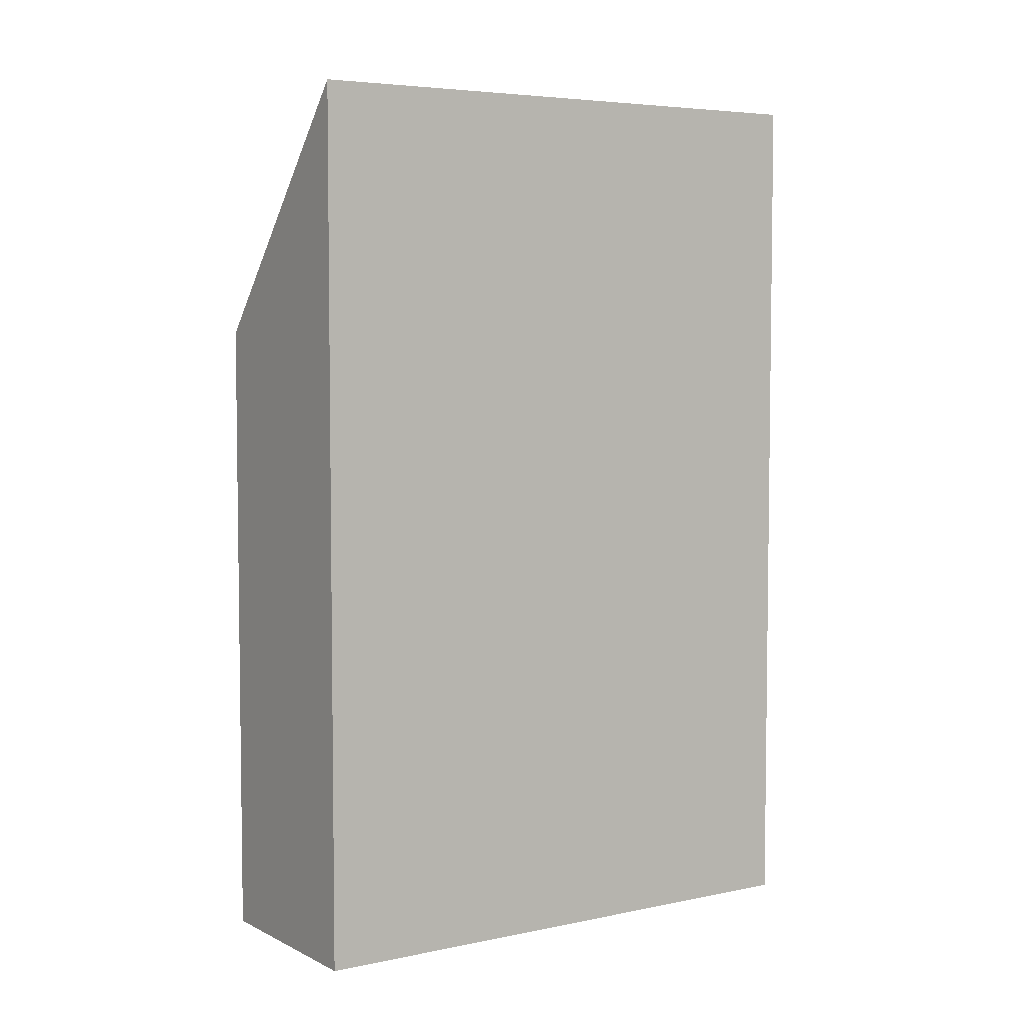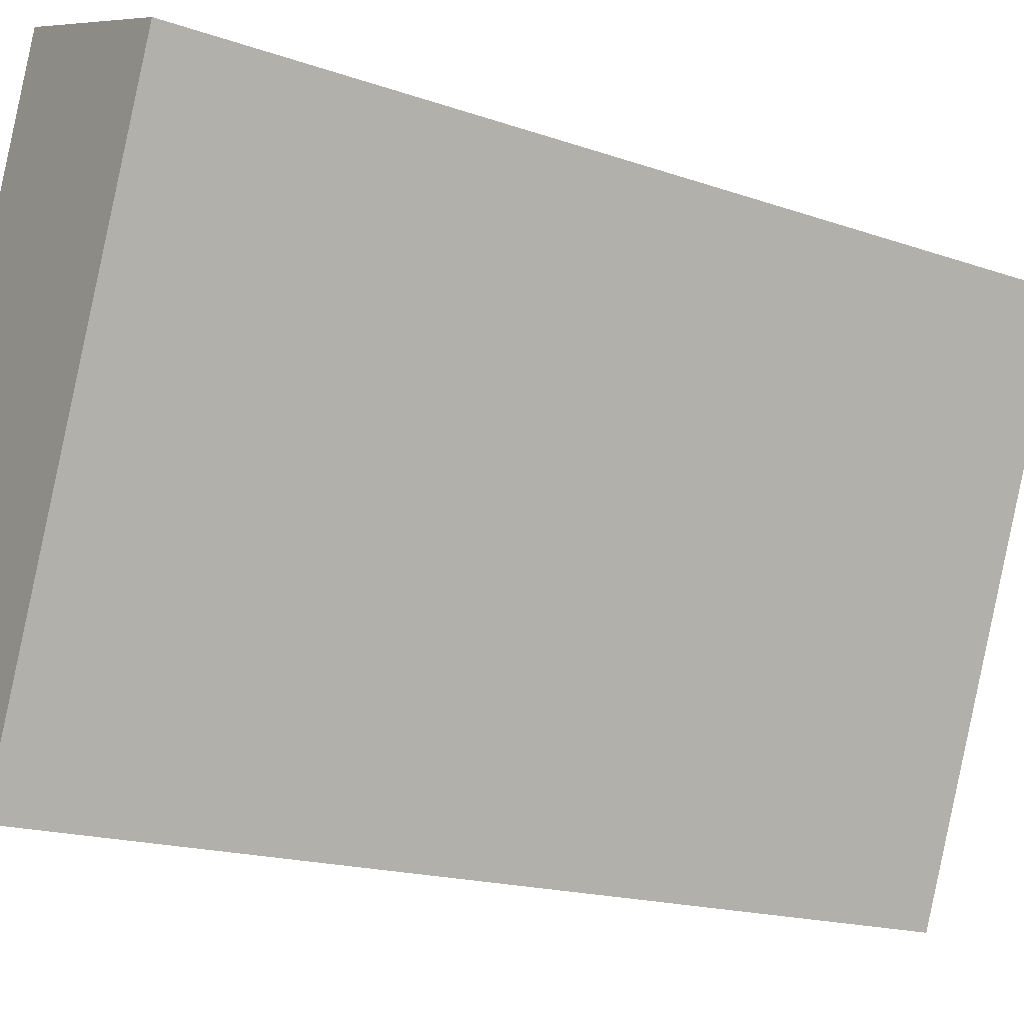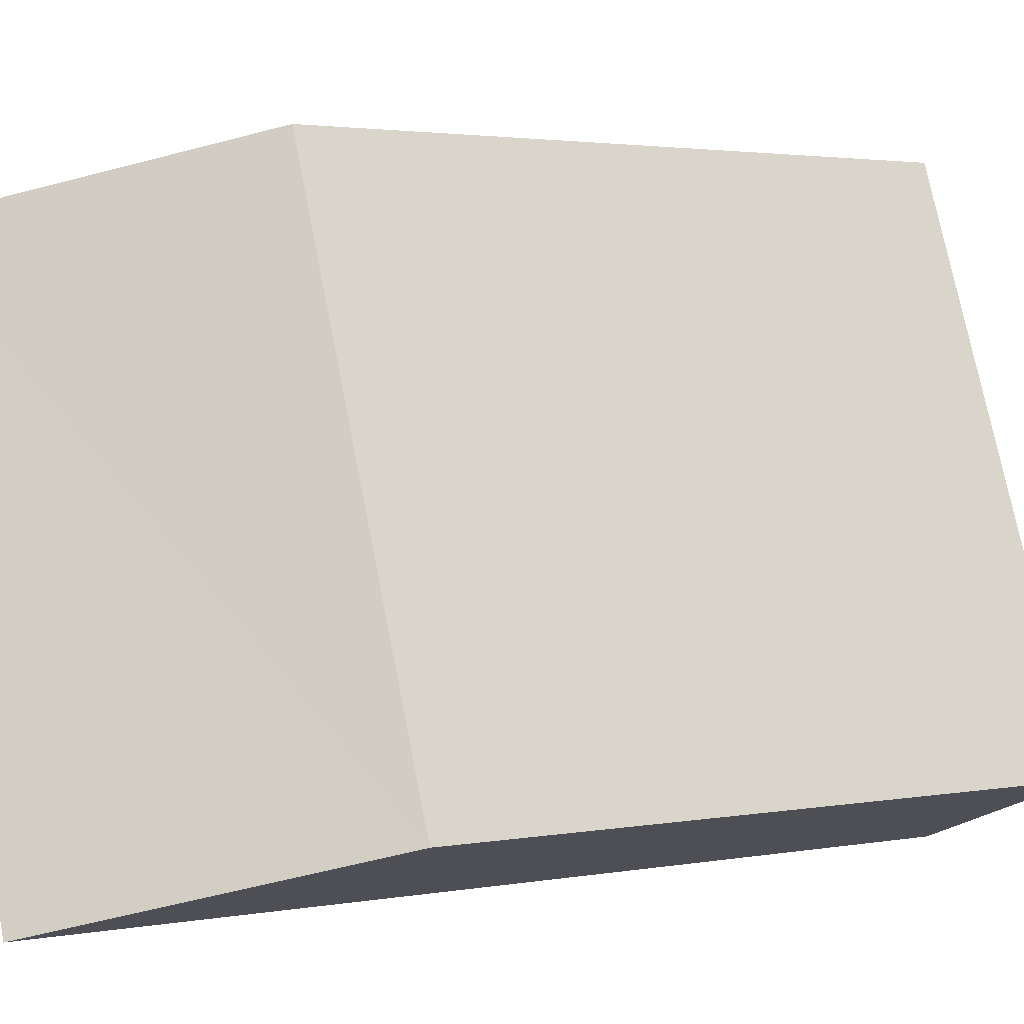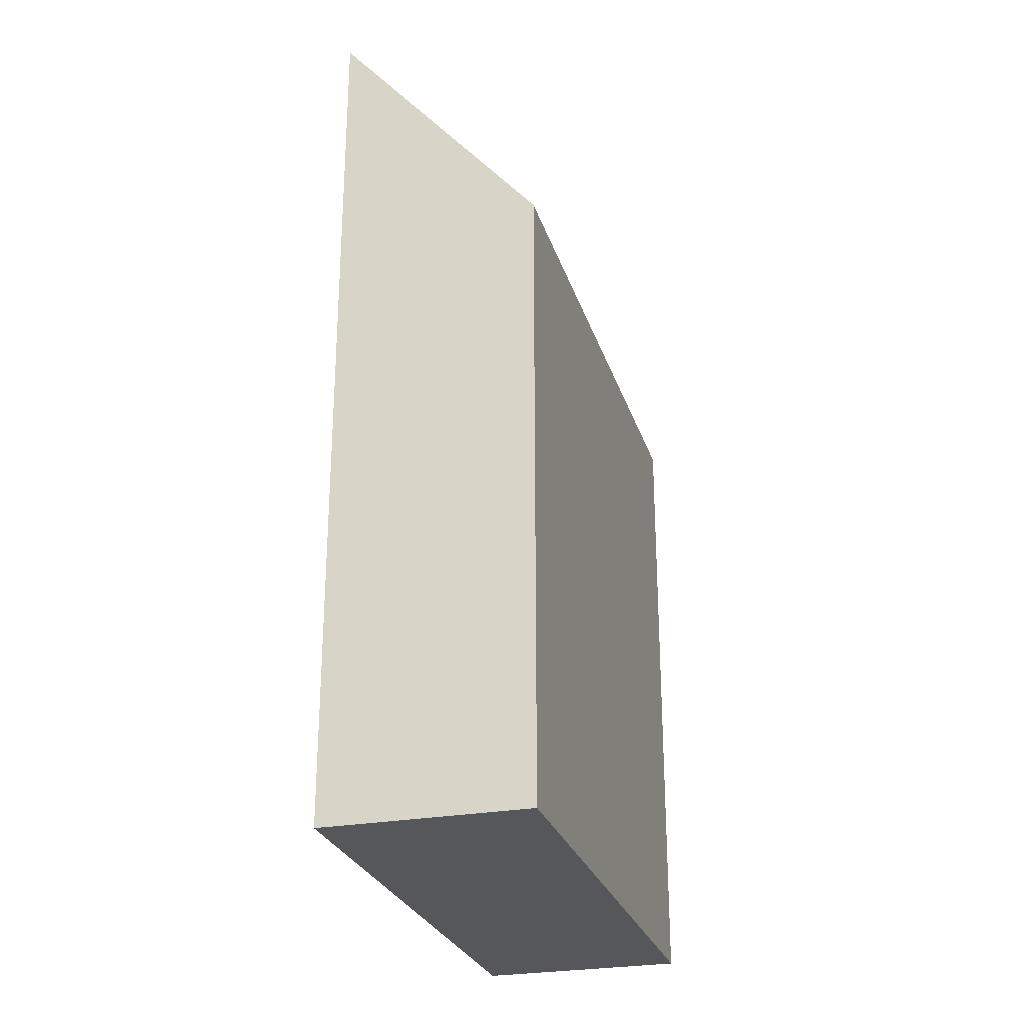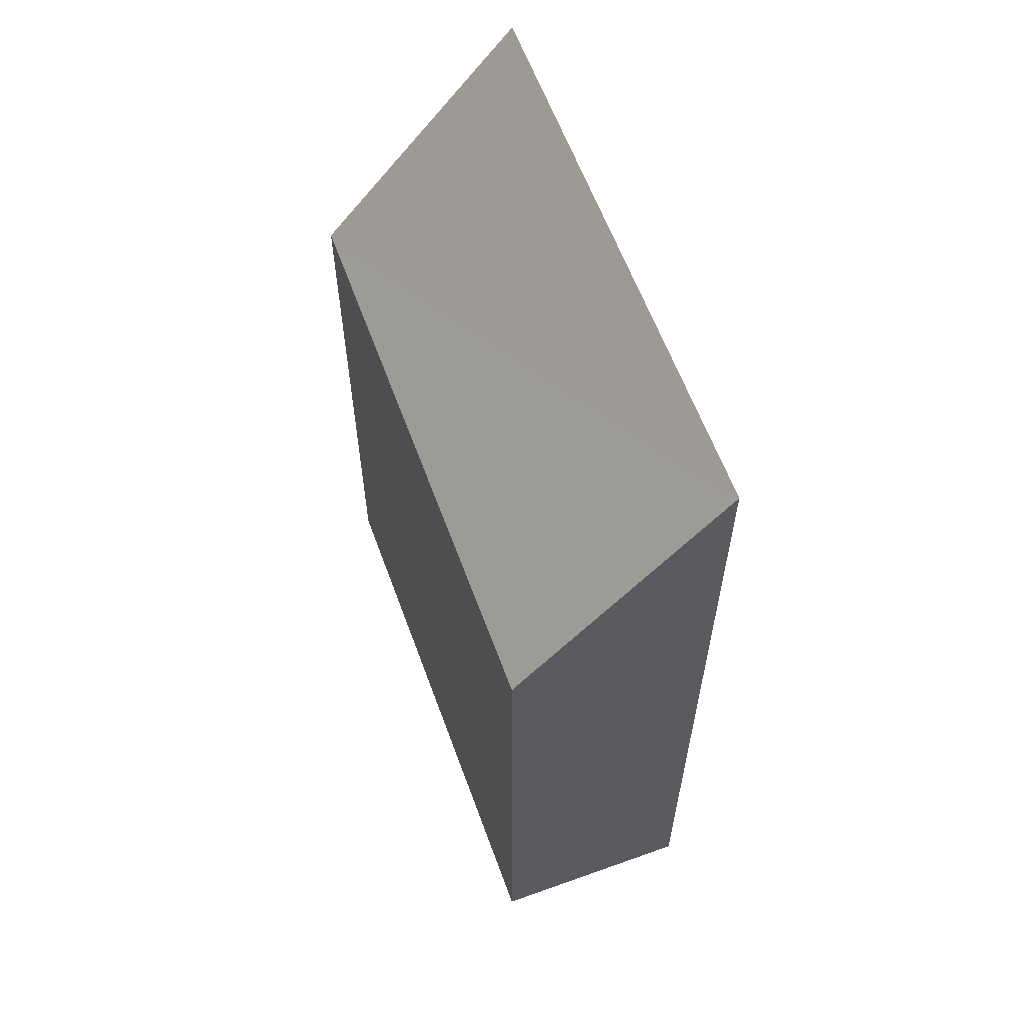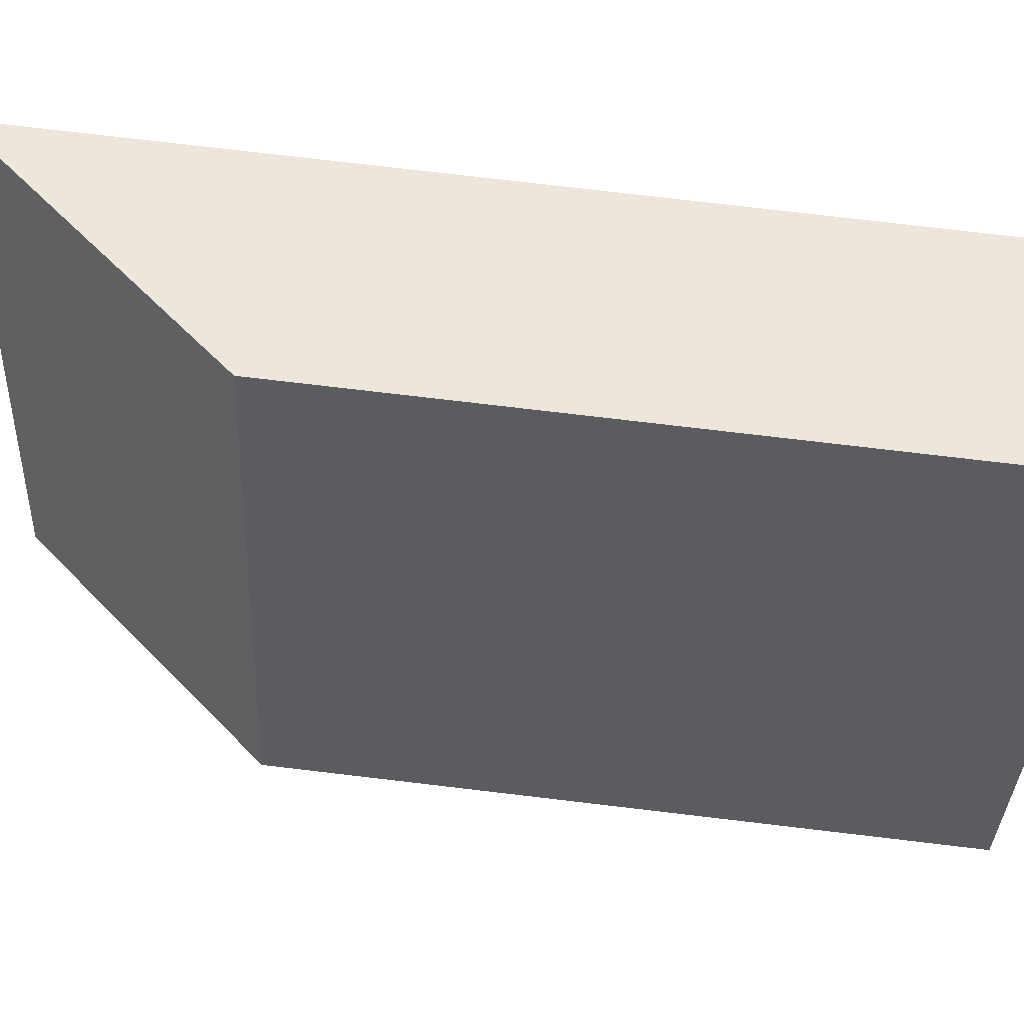
<metadata>
{"format":"obj","ext":"obj","renderer":"f3d","projection":"perspective","resolution":1024,"background":"white","views":[{"elev":5.1,"azim":77.2,"up":"+Y"},{"elev":-17.2,"azim":55.0,"up":"+Z"},{"elev":2.4,"azim":-122.8,"up":"+Z"},{"elev":-26.8,"azim":-143.1,"up":"+Y"},{"elev":61.0,"azim":0.9,"up":"+Y"},{"elev":76.8,"azim":-83.3,"up":"+Z"}]}
</metadata>
<code>
v  0 7.322 4.483e-16
v  4.55 10.12 5.224
v  2.223 10.12 -0.851
v  2.328 7.322 6.075
v  2.223 5.211e-17 -0.851
v  4.55 -3.199e-16 5.224
v  0 0 0
v  2.328 -3.72e-16 6.075
g defaultobject
f 1 2 3
f 2 1 4
f 2 5 3
f 5 2 6
f 5 1 3
f 1 5 7
f 7 4 1
f 4 7 8
f 4 6 2
f 6 4 8
f 8 5 6
f 5 8 7

</code>
